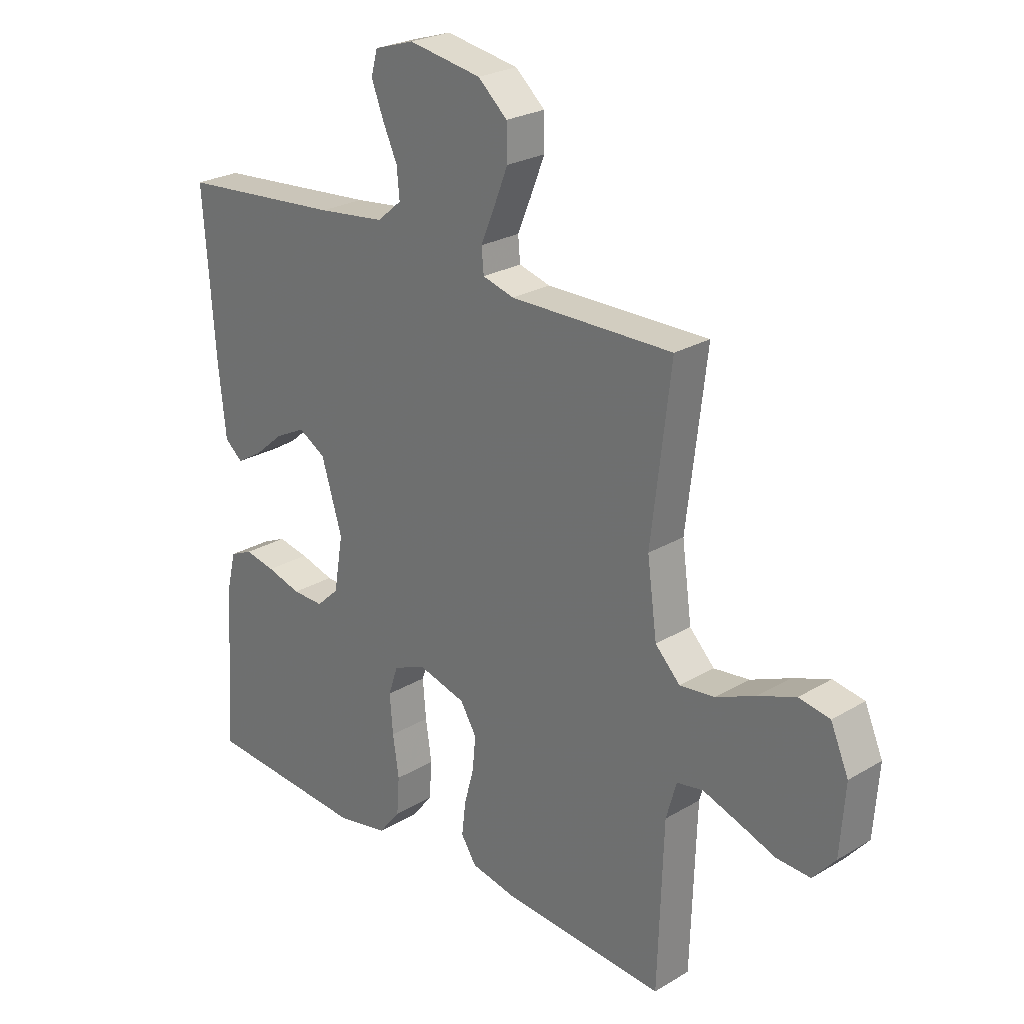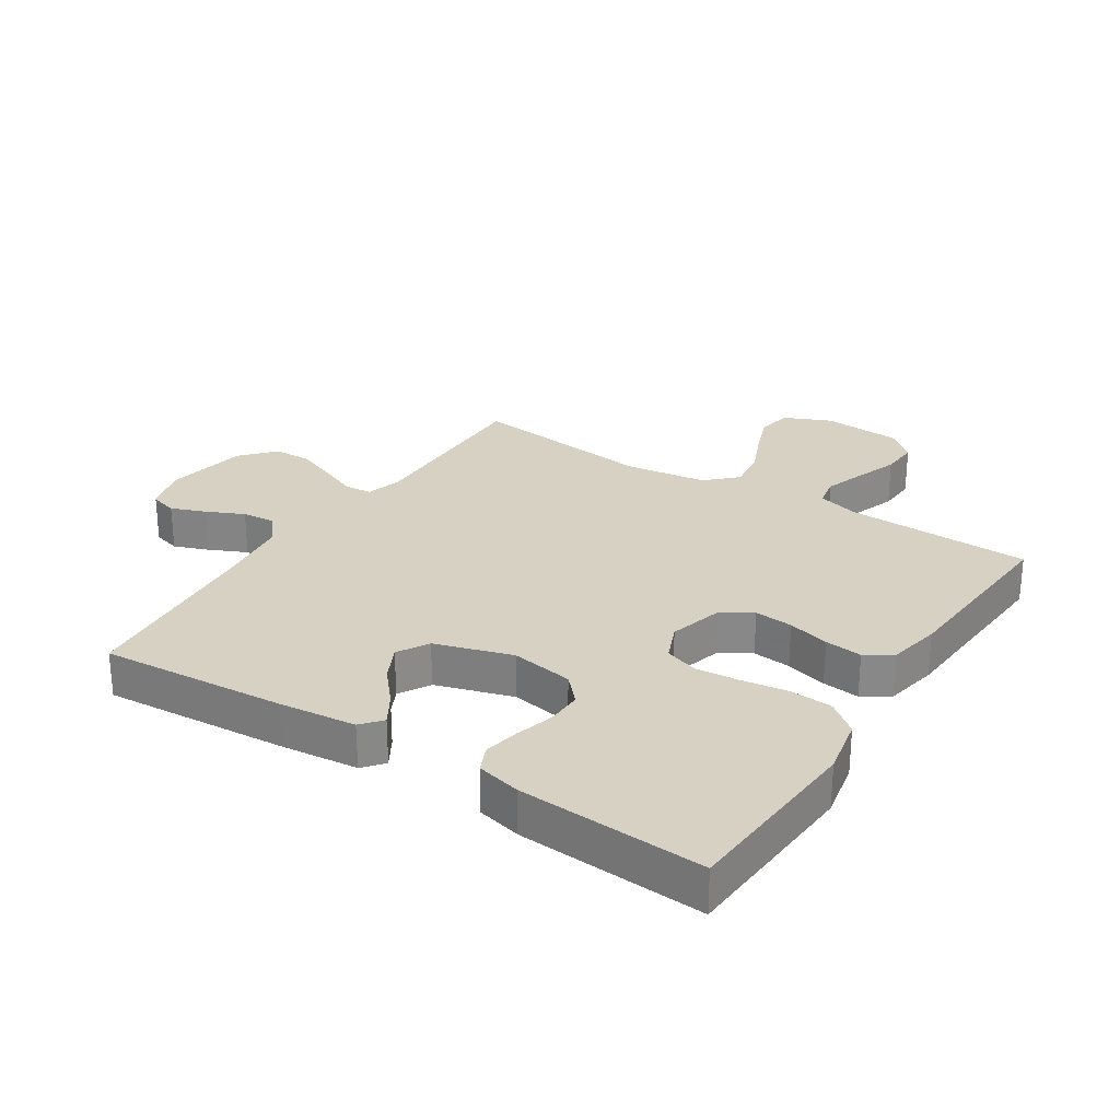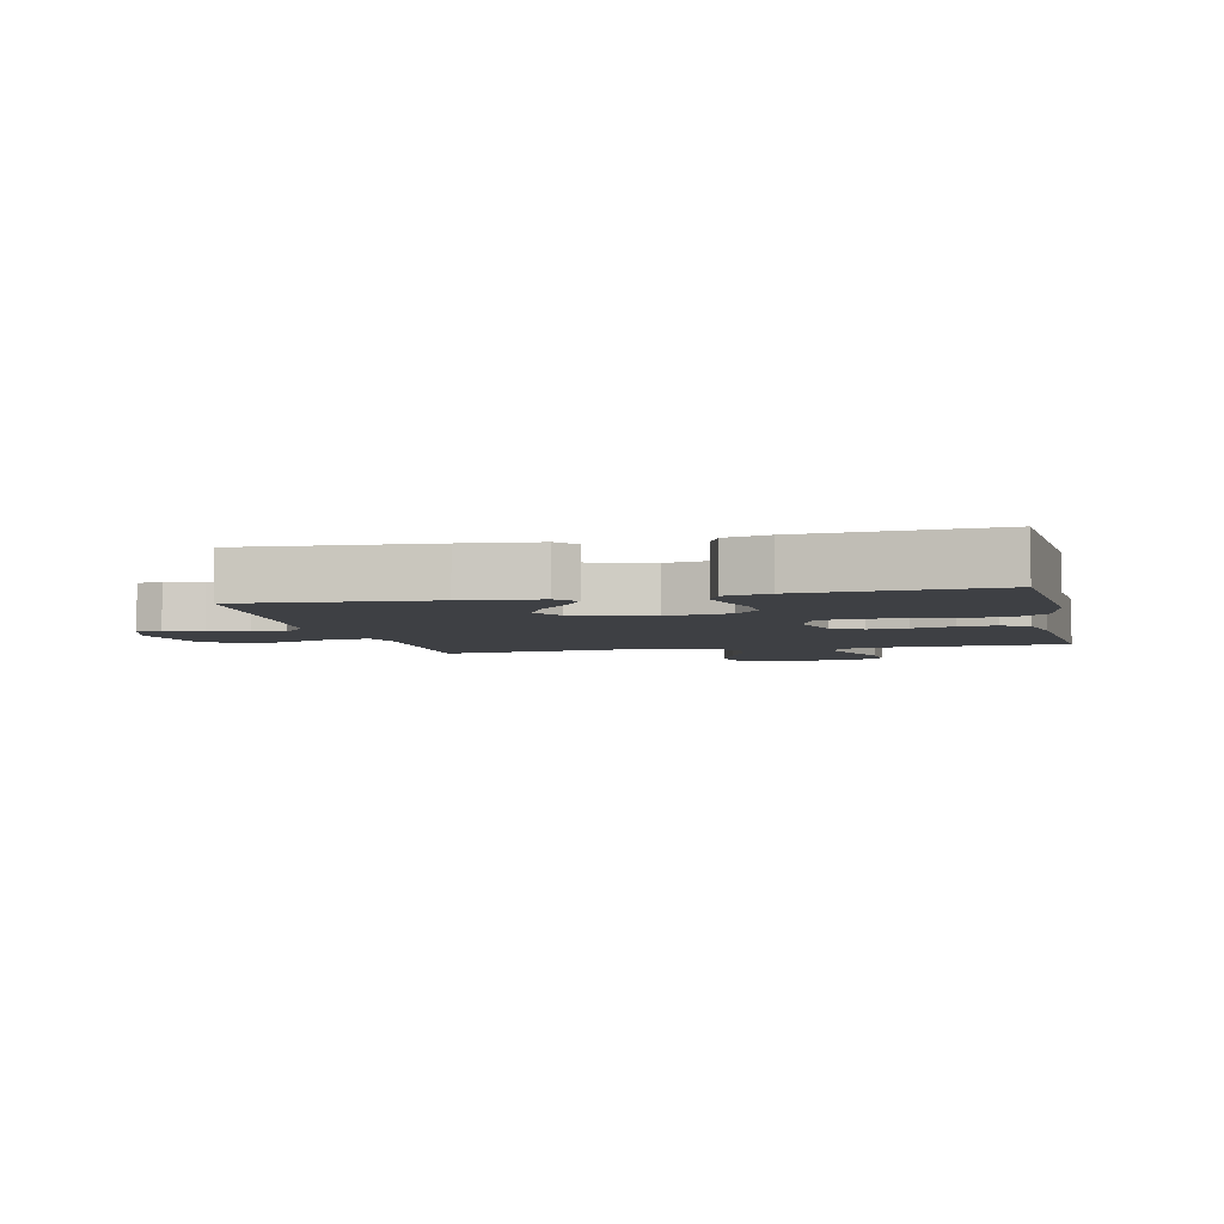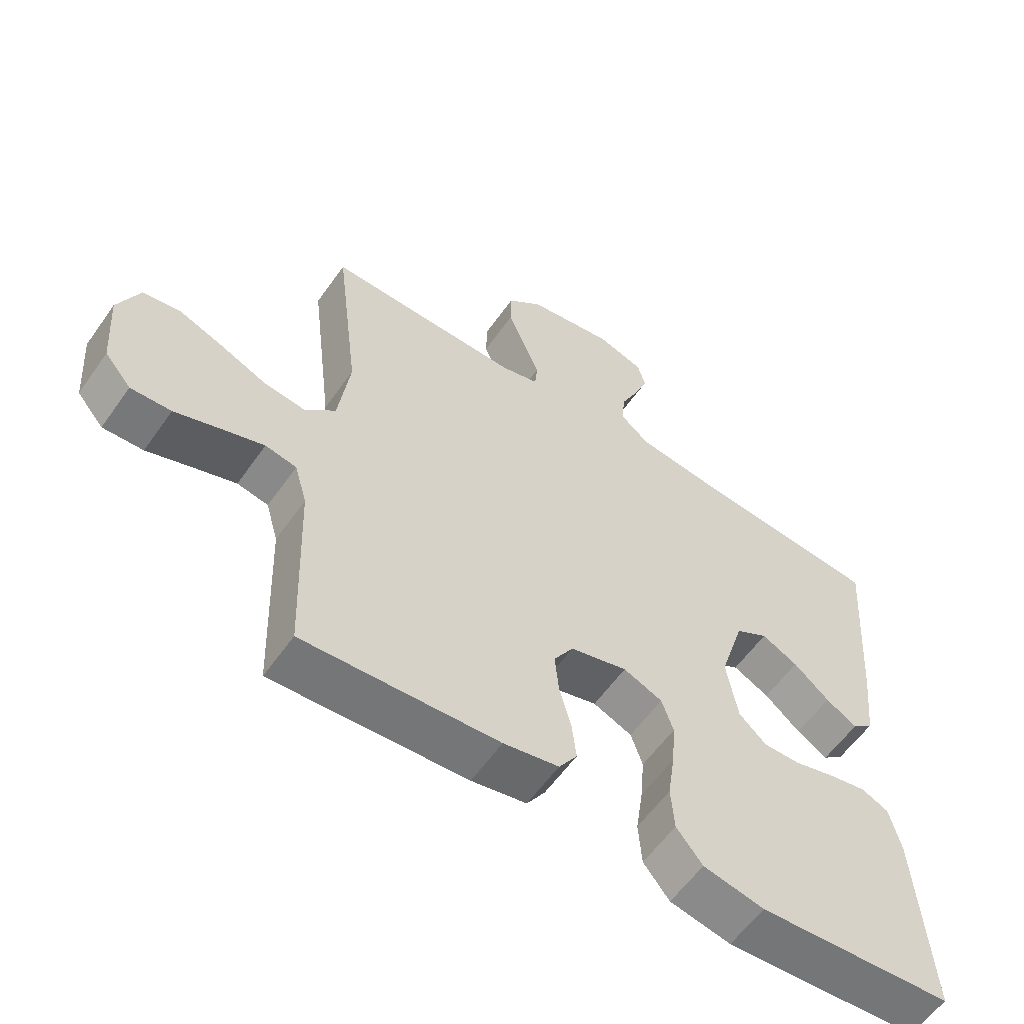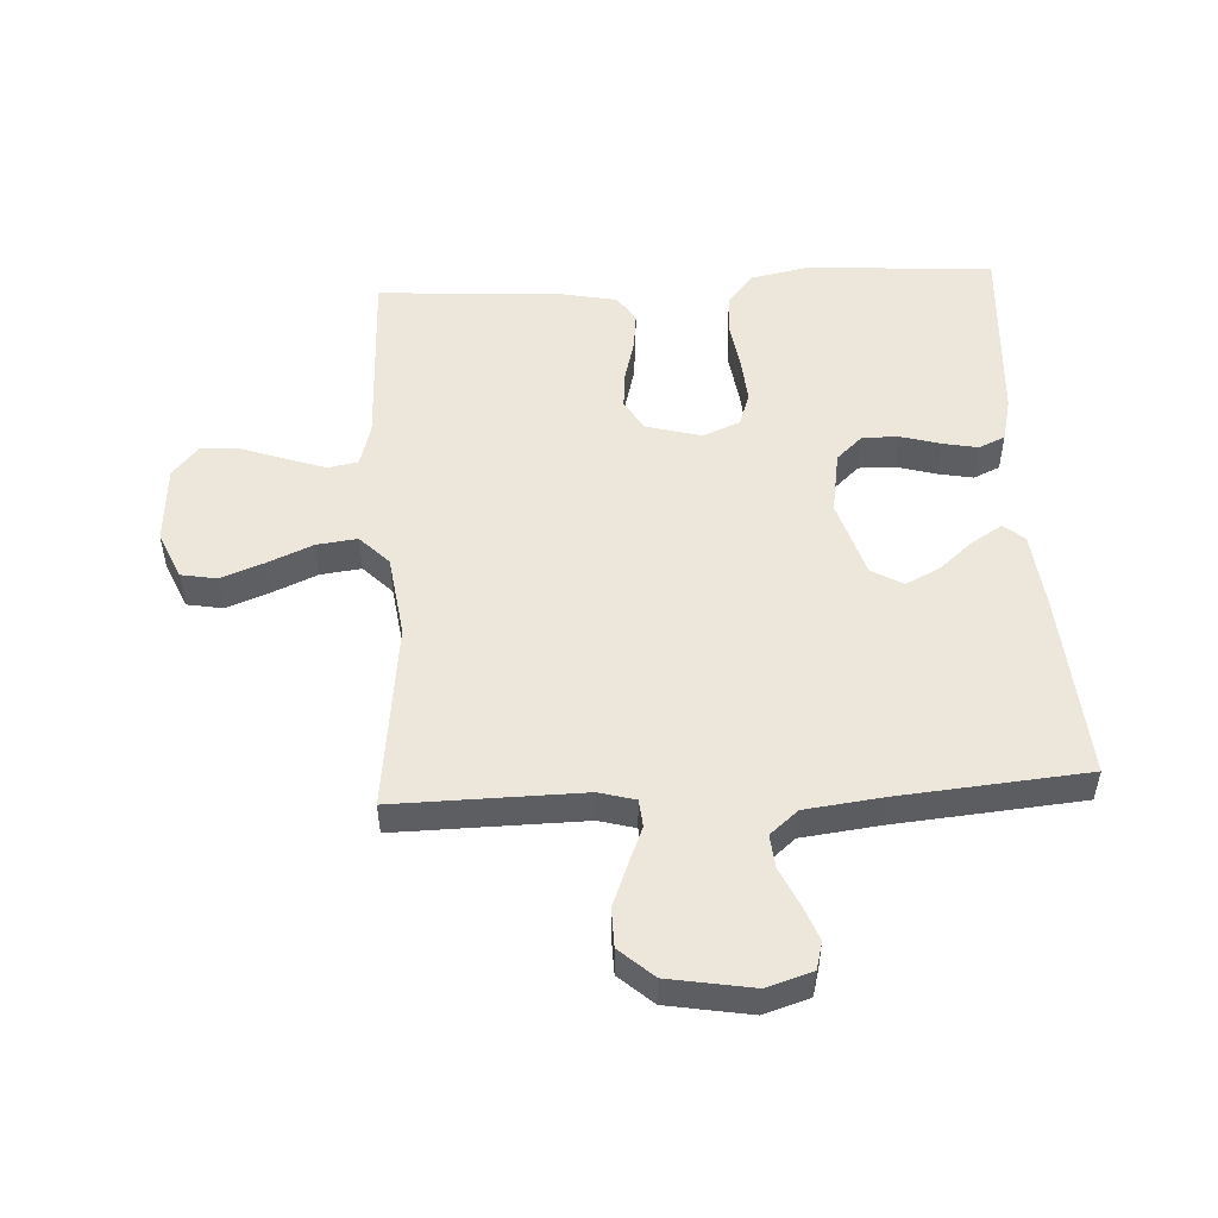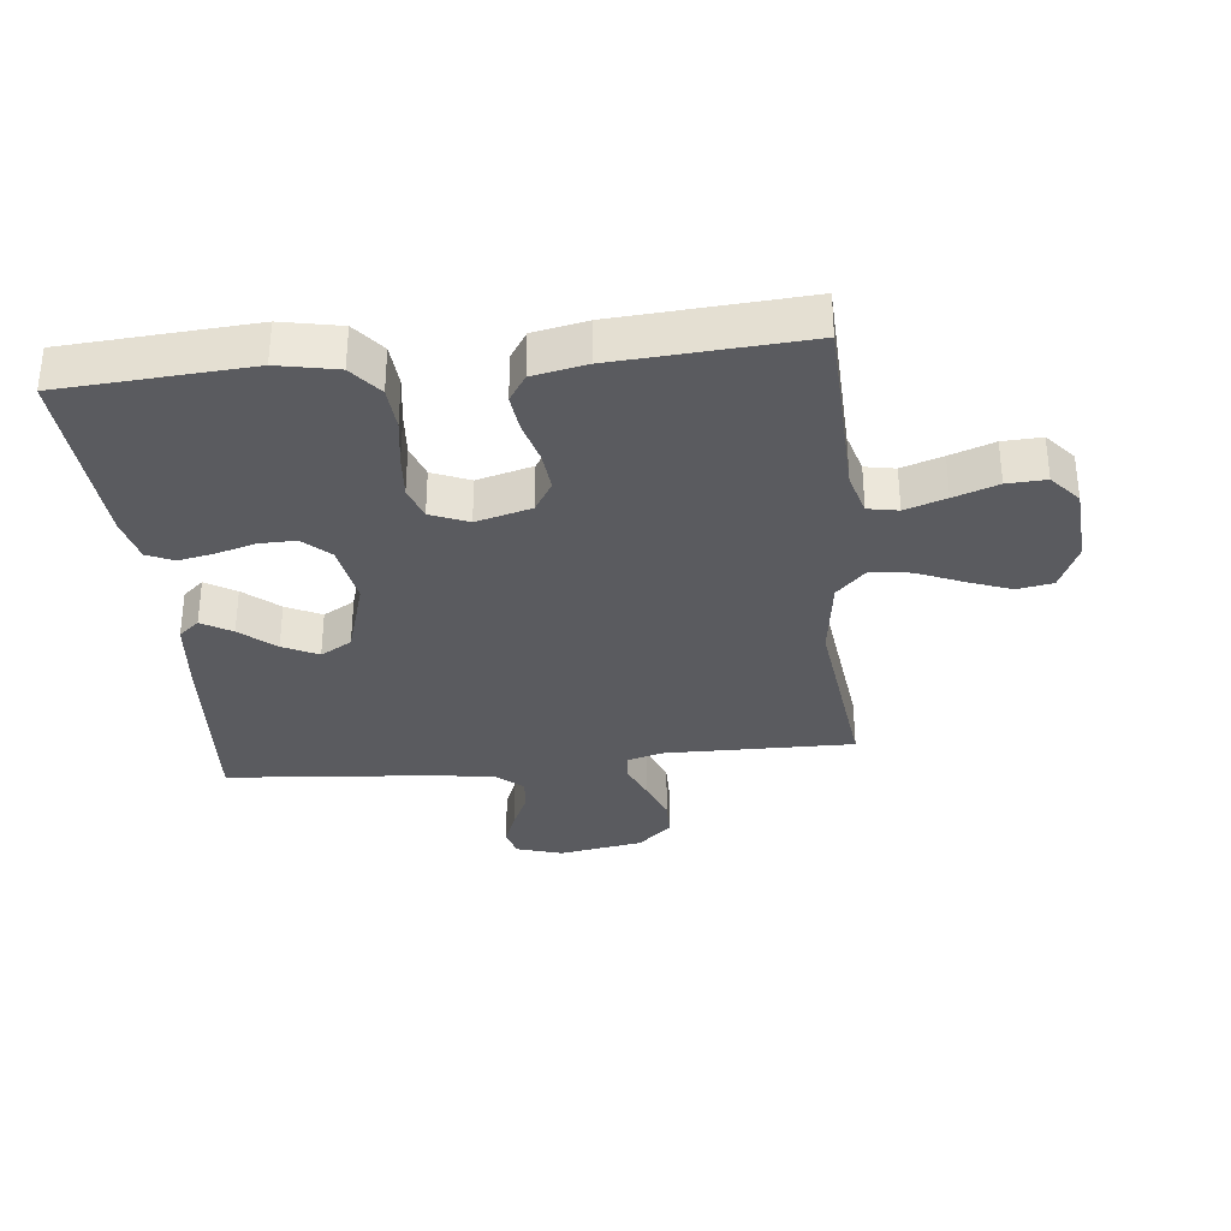
<metadata>
{"format":"obj","ext":"obj","renderer":"f3d","projection":"perspective","resolution":1024,"background":"white","views":[{"elev":25.1,"azim":-133.9,"up":"+Z"},{"elev":27.1,"azim":122.8,"up":"+Y"},{"elev":-4.6,"azim":103.1,"up":"+Y"},{"elev":-58.7,"azim":-34.9,"up":"+Z"},{"elev":51.4,"azim":-3.2,"up":"+Y"},{"elev":-32.9,"azim":-173.9,"up":"+Y"}]}
</metadata>
<code>
v -0.5 0.07 -0.5
v -0.51 0.07 -0.2
v -0.529 0.07 -0.133
v -0.577 0.07 -0.124
v -0.642 0.07 -0.146
v -0.712 0.07 -0.171
v -0.774 0.07 -0.174
v -0.815 0.07 -0.126
v -0.824 0.07 0
v -0.791 0.07 0.076
v -0.734 0.07 0.086
v -0.665 0.07 0.06
v -0.593 0.07 0.029
v -0.528 0.07 0.021
v -0.482 0.07 0.068
v -0.464 0.07 0.2
v -0.5 0.07 0.5
v -0.2 0.07 0.496
v -0.142 0.07 0.512
v -0.138 0.07 0.556
v -0.163 0.07 0.616
v -0.189 0.07 0.682
v -0.188 0.07 0.744
v -0.134 0.07 0.792
v 0 0.07 0.815
v 0.073 0.07 0.792
v 0.085 0.07 0.748
v 0.063 0.07 0.691
v 0.036 0.07 0.632
v 0.031 0.07 0.579
v 0.076 0.07 0.541
v 0.2 0.07 0.526
v 0.5 0.07 0.5
v 0.478 0.07 0.2
v 0.465 0.07 0.077
v 0.432 0.07 0.049
v 0.384 0.07 0.078
v 0.329 0.07 0.125
v 0.273 0.07 0.153
v 0.223 0.07 0.124
v 0.185 0.07 0
v 0.202 0.07 -0.101
v 0.244 0.07 -0.14
v 0.302 0.07 -0.139
v 0.365 0.07 -0.121
v 0.422 0.07 -0.11
v 0.464 0.07 -0.129
v 0.481 0.07 -0.2
v 0.5 0.07 -0.5
v 0.2 0.07 -0.52
v 0.106 0.07 -0.501
v 0.066 0.07 -0.451
v 0.061 0.07 -0.382
v 0.072 0.07 -0.307
v 0.078 0.07 -0.236
v 0.06 0.07 -0.183
v 0 0.07 -0.158
v -0.088 0.07 -0.182
v -0.118 0.07 -0.231
v -0.112 0.07 -0.293
v -0.094 0.07 -0.36
v -0.087 0.07 -0.42
v -0.115 0.07 -0.463
v -0.2 0.07 -0.48
v -0.5 0 -0.5
v -0.51 0 -0.2
v -0.529 0 -0.133
v -0.577 0 -0.124
v -0.642 0 -0.146
v -0.712 0 -0.171
v -0.774 0 -0.174
v -0.815 0 -0.126
v -0.824 0 0
v -0.791 0 0.076
v -0.734 0 0.086
v -0.665 0 0.06
v -0.593 0 0.029
v -0.528 0 0.021
v -0.482 0 0.068
v -0.464 0 0.2
v -0.5 0 0.5
v -0.2 0 0.496
v -0.142 0 0.512
v -0.138 0 0.556
v -0.163 0 0.616
v -0.189 0 0.682
v -0.188 0 0.744
v -0.134 0 0.792
v 0 0 0.815
v 0.073 0 0.792
v 0.085 0 0.748
v 0.063 0 0.691
v 0.036 0 0.632
v 0.031 0 0.579
v 0.076 0 0.541
v 0.2 0 0.526
v 0.5 0 0.5
v 0.478 0 0.2
v 0.465 0 0.077
v 0.432 0 0.049
v 0.384 0 0.078
v 0.329 0 0.125
v 0.273 0 0.153
v 0.223 0 0.124
v 0.185 0 0
v 0.202 0 -0.101
v 0.244 0 -0.14
v 0.302 0 -0.139
v 0.365 0 -0.121
v 0.422 0 -0.11
v 0.464 0 -0.129
v 0.481 0 -0.2
v 0.5 0 -0.5
v 0.2 0 -0.52
v 0.106 0 -0.501
v 0.066 0 -0.451
v 0.061 0 -0.382
v 0.072 0 -0.307
v 0.078 0 -0.236
v 0.06 0 -0.183
v 0 0 -0.158
v -0.088 0 -0.182
v -0.118 0 -0.231
v -0.112 0 -0.293
v -0.094 0 -0.36
v -0.087 0 -0.42
v -0.115 0 -0.463
v -0.2 0 -0.48
f 63 64 1 2
f 60 61 62 63
f 59 60 63 2
f 58 59 2 3
f 57 58 3 4
f 51 52 53 54
f 51 54 55
f 50 51 55
f 49 50 55 56
f 47 48 49 56
f 44 45 46 47
f 35 36 37 38
f 35 38 39
f 32 33 34 35
f 31 32 35 39
f 30 31 39 40
f 26 27 28 29
f 24 25 26 29
f 24 29 30
f 20 21 22 23
f 20 23 24 30
f 16 17 18
f 15 16 18 19
f 10 11 12 13
f 8 9 10 13
f 8 13 14
f 5 6 7 8
f 4 5 8 14
f 57 4 14 15
f 44 47 56 57
f 43 44 57
f 42 43 57 15
f 20 30 40 41
f 19 20 41 42
f 15 19 42
f 66 65 128 127
f 127 126 125 124
f 66 127 124 123
f 67 66 123 122
f 68 67 122 121
f 118 117 116 115
f 119 118 115
f 119 115 114
f 120 119 114 113
f 120 113 112 111
f 111 110 109 108
f 102 101 100 99
f 103 102 99
f 99 98 97 96
f 103 99 96 95
f 104 103 95 94
f 93 92 91 90
f 93 90 89 88
f 94 93 88
f 87 86 85 84
f 94 88 87 84
f 82 81 80
f 83 82 80 79
f 77 76 75 74
f 77 74 73 72
f 78 77 72
f 72 71 70 69
f 78 72 69 68
f 79 78 68 121
f 121 120 111 108
f 121 108 107
f 79 121 107 106
f 105 104 94 84
f 106 105 84 83
f 106 83 79
f 1 65 66 2
f 2 66 67 3
f 3 67 68 4
f 4 68 69 5
f 5 69 70 6
f 6 70 71 7
f 7 71 72 8
f 8 72 73 9
f 9 73 74 10
f 10 74 75 11
f 11 75 76 12
f 12 76 77 13
f 13 77 78 14
f 14 78 79 15
f 15 79 80 16
f 16 80 81 17
f 17 81 82 18
f 18 82 83 19
f 19 83 84 20
f 20 84 85 21
f 21 85 86 22
f 22 86 87 23
f 23 87 88 24
f 24 88 89 25
f 25 89 90 26
f 26 90 91 27
f 27 91 92 28
f 28 92 93 29
f 29 93 94 30
f 30 94 95 31
f 31 95 96 32
f 32 96 97 33
f 33 97 98 34
f 34 98 99 35
f 35 99 100 36
f 36 100 101 37
f 37 101 102 38
f 38 102 103 39
f 39 103 104 40
f 40 104 105 41
f 41 105 106 42
f 42 106 107 43
f 43 107 108 44
f 44 108 109 45
f 45 109 110 46
f 46 110 111 47
f 47 111 112 48
f 48 112 113 49
f 49 113 114 50
f 50 114 115 51
f 51 115 116 52
f 52 116 117 53
f 53 117 118 54
f 54 118 119 55
f 55 119 120 56
f 56 120 121 57
f 57 121 122 58
f 58 122 123 59
f 59 123 124 60
f 60 124 125 61
f 61 125 126 62
f 62 126 127 63
f 63 127 128 64
f 64 128 65 1

</code>
